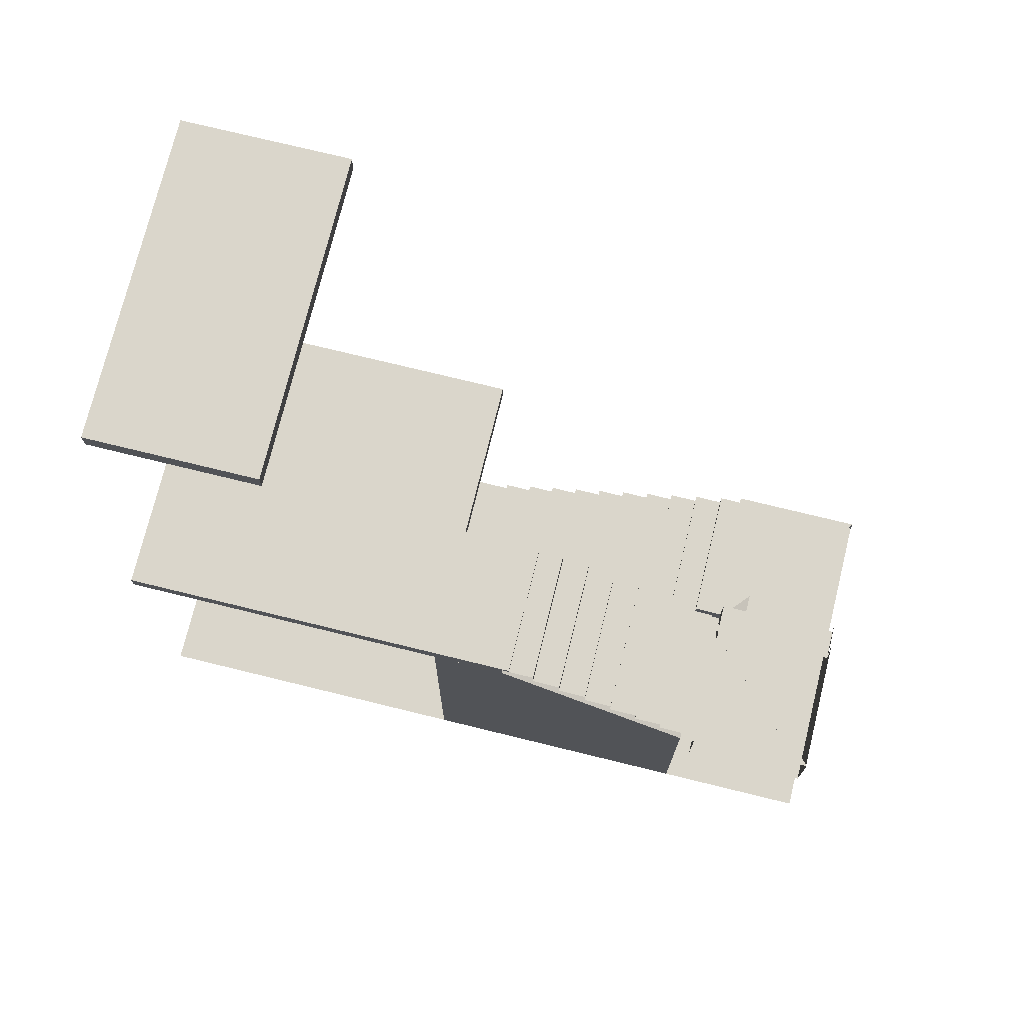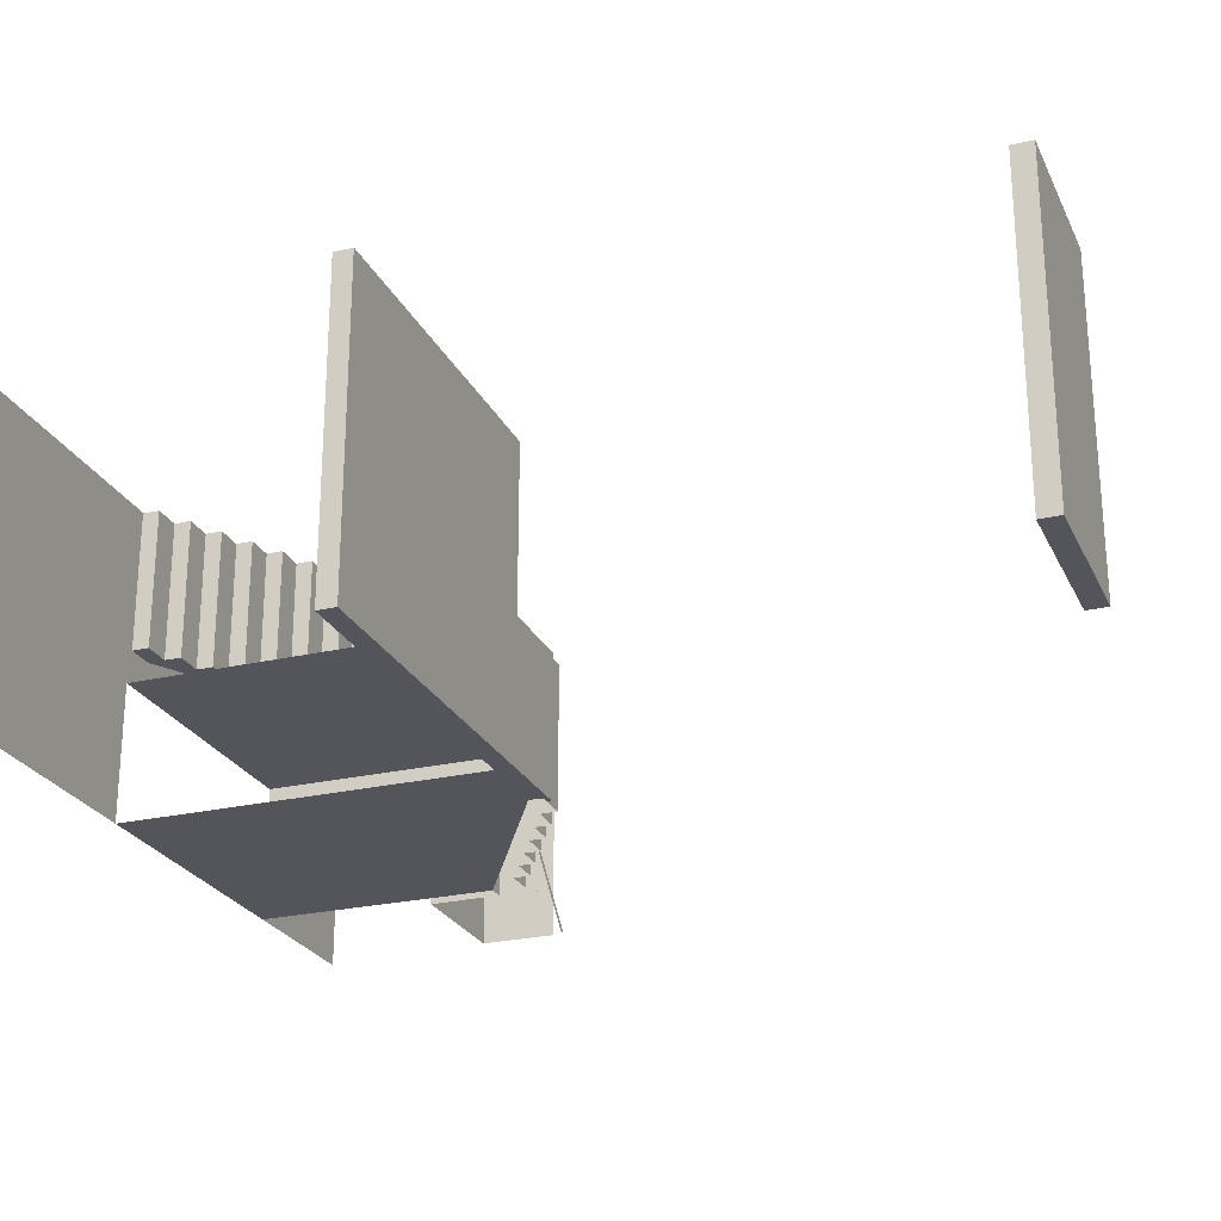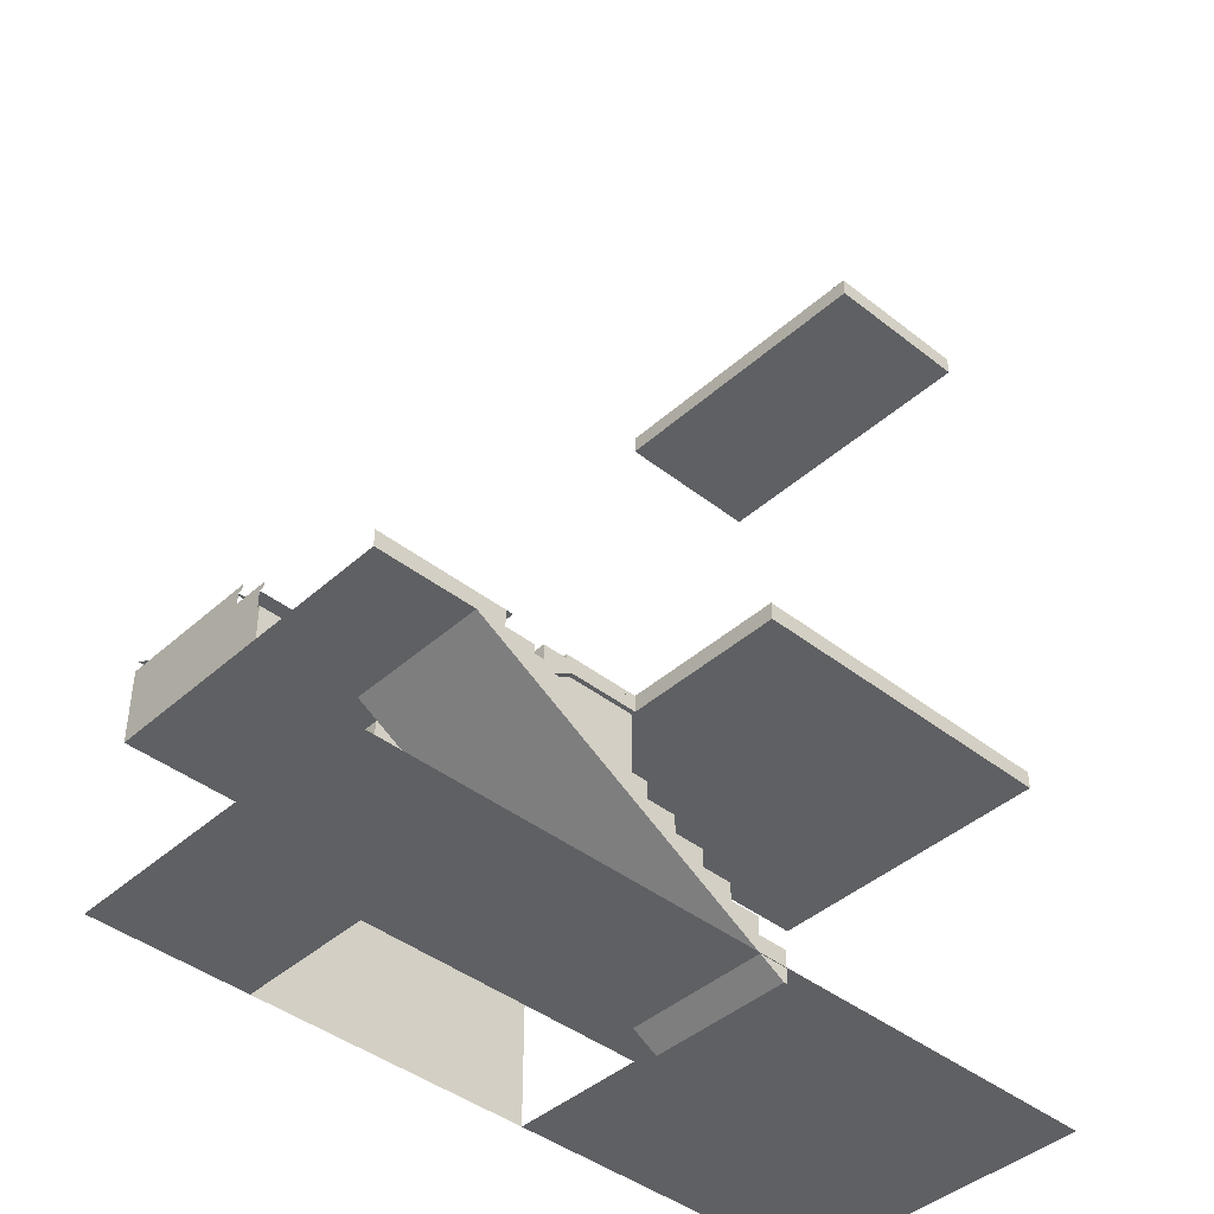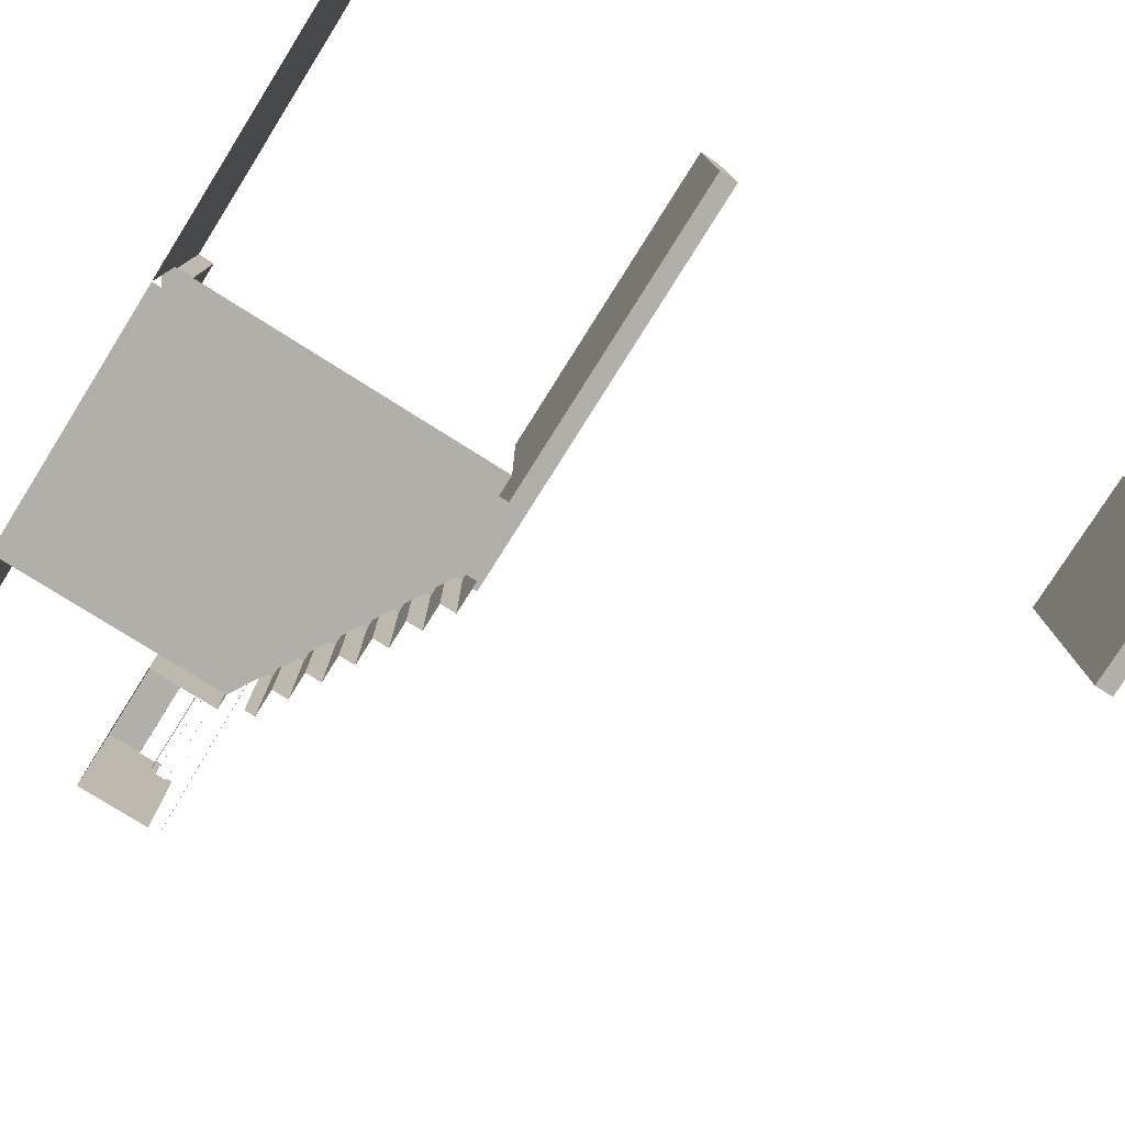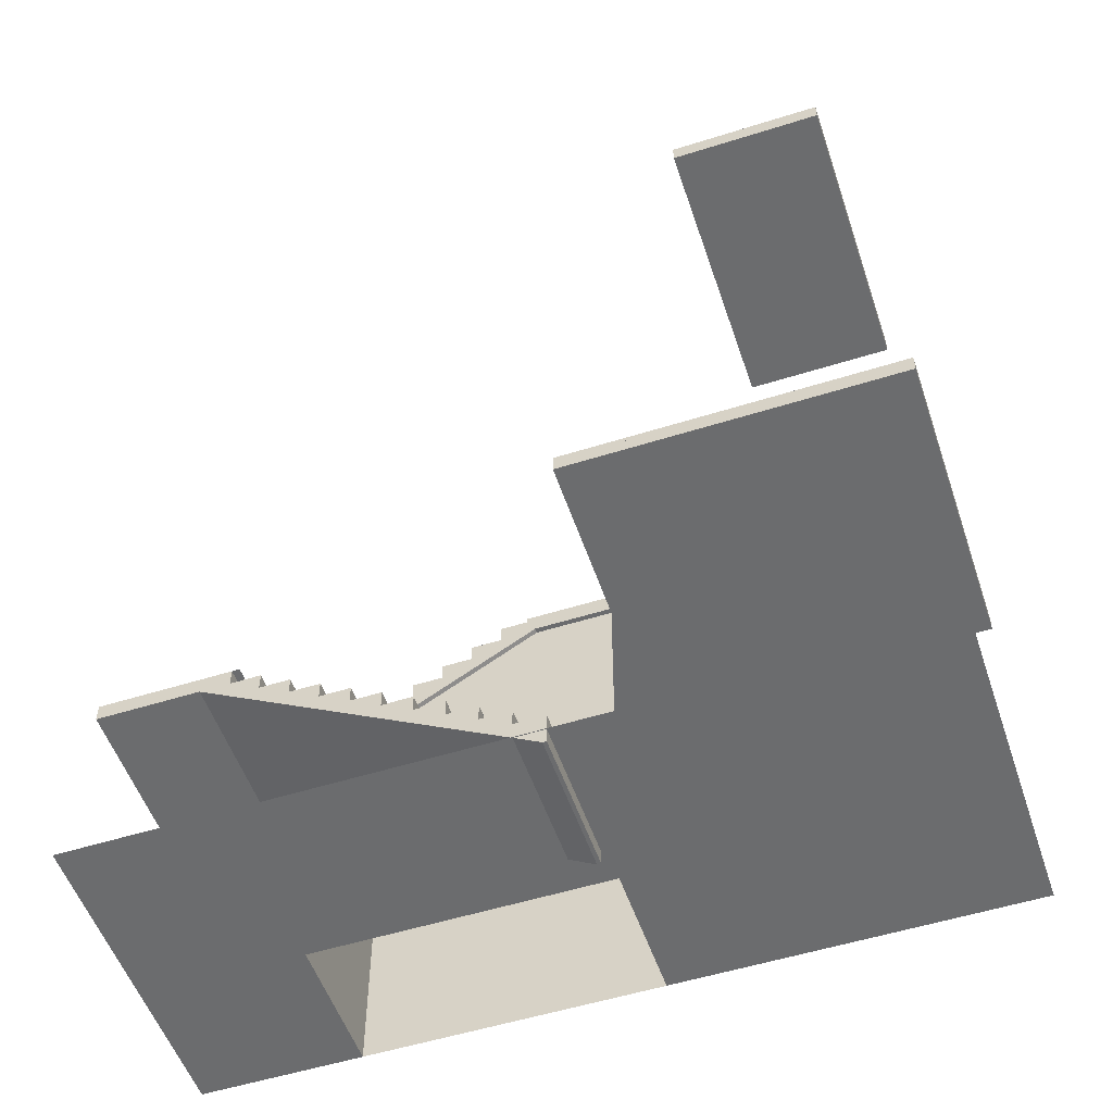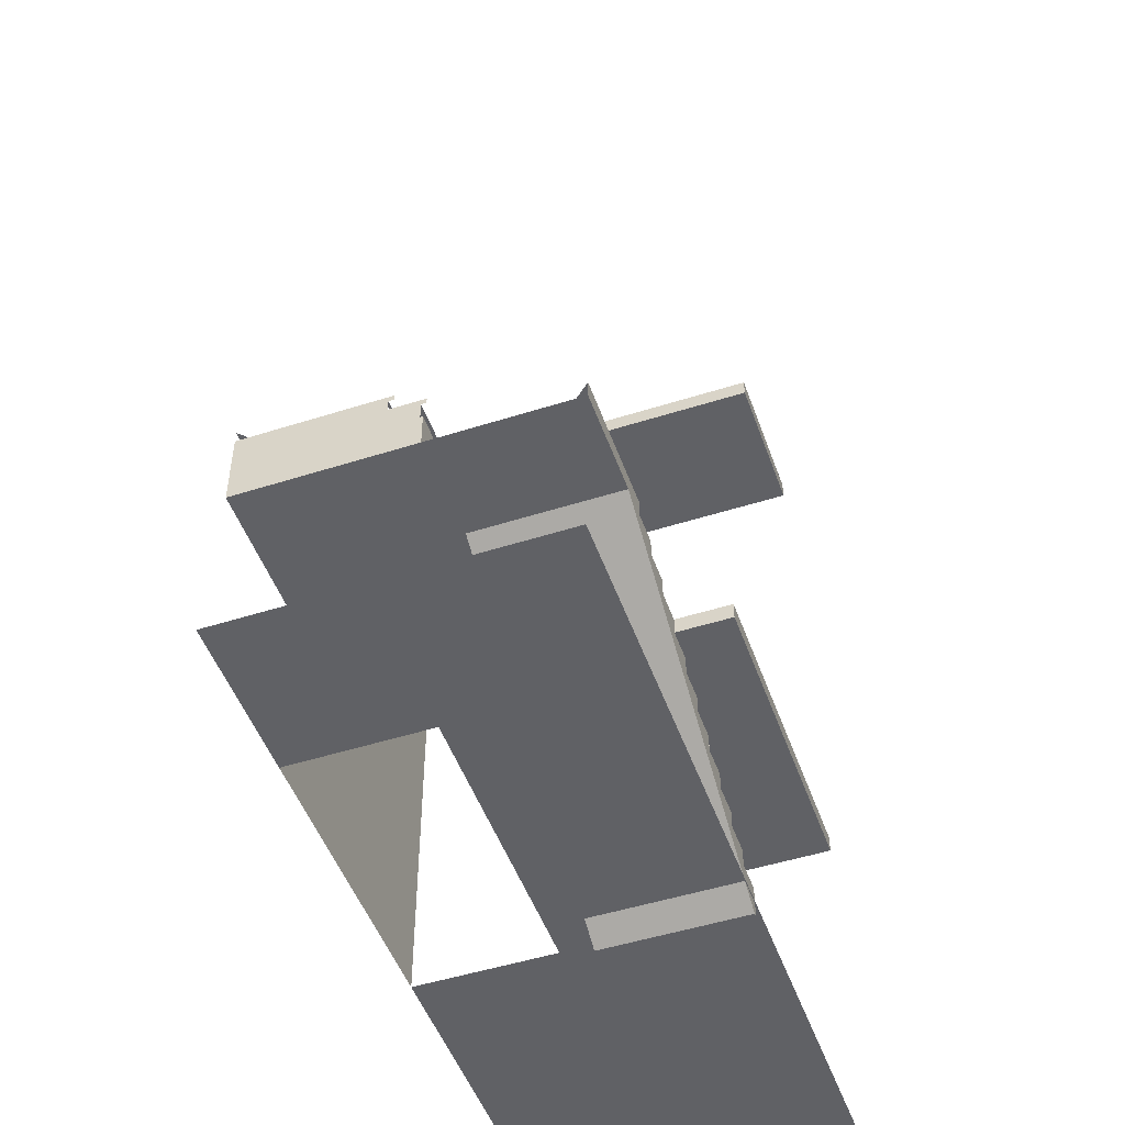
<metadata>
{"format":"obj","ext":"obj","renderer":"f3d","projection":"perspective","resolution":1024,"background":"white","views":[{"elev":73.9,"azim":-166.2,"up":"+Y"},{"elev":-24.9,"azim":110.7,"up":"+Z"},{"elev":-42.3,"azim":-43.2,"up":"+Y"},{"elev":-78.0,"azim":57.8,"up":"+Z"},{"elev":-53.6,"azim":18.6,"up":"+Y"},{"elev":-49.6,"azim":-70.6,"up":"+Y"}]}
</metadata>
<code>
o Mesh3_Component_1_1_stairs1_Model
v 8.146 24.97 4.779
v 0.6242 24.97 4.779
v 8.146 24.97 -9.769
v 0.6242 24.97 -9.769
v 8.146 24.32 -9.769
v 0.6242 24.32 -9.769
v 8.146 25.24 -9.769
v 8.146 24.97 -9.769
v 0.6242 24.97 -9.769
v 0.6242 25.24 -9.769
v 8.146 24.97 4.779
v 0.6242 24.97 4.779
v 8.146 24.97 4.779
v 0.6242 24.97 4.779
v 0.6242 24.32 4.779
v 8.146 24.32 4.779
v 8.146 24.97 -9.769
v 0.6242 24.97 -9.769
v 8.146 24.32 -9.769
v 0.6242 24.32 -9.769
v 8.146 25.24 -9.769
v 8.146 24.97 -9.769
v 0.6242 24.97 -9.769
v 0.6242 25.24 -9.769
v 8.146 25.24 4.779
v 8.146 24.97 4.779
v 0.6242 24.97 4.779
v 0.6242 25.24 4.779
v -5.833 -17.79 -3.471
v -19.15 -17.79 -3.471
v -19.15 -17.79 -9.841
v -5.833 -17.79 -9.841
v -5.833 -0.677 -3.471
v -9.383 -0.677 -3.471
v -19.15 -6.375 -3.471
v -5.833 -0.677 -9.841
v -9.383 -0.677 -9.841
v -19.15 -6.375 -9.841
v -26.47 -17.79 -9.841
v 10.22 -17.79 -9.841
v -26.47 -17.79 4.779
v 10.22 -17.79 4.779
v 10.22 -17.79 -3.24
v -5.833 -17.79 -3.24
v 10.22 -0.03128 -9.841
v 10.22 0.1994 -9.841
v 10.22 0.1994 4.779
v 10.22 -0.03128 4.779
v -9.754 -0.03128 -9.841
v -9.754 0.1994 -9.841
v -9.754 -0.03128 -3.24
v -9.754 0.1994 -3.24
v -5.833 -0.03128 4.779
v -5.833 -0.03128 -3.24
v -5.833 0.1994 4.779
v -5.833 0.1994 -3.24
v -13.79 -2.453 -3.24
v -13.79 -2.453 -9.841
v -15.17 -2.453 -9.841
v -15.17 -2.453 -3.24
v -13.79 -1.645 -3.24
v -13.79 -1.645 -9.841
v -12.41 -1.645 -3.24
v -12.41 -1.645 -9.841
v -12.41 -0.8384 -3.24
v -12.41 -0.8384 -9.841
v -11.02 -0.8384 -3.24
v -11.02 -0.8384 -9.841
v -11.02 -0.03128 -3.24
v -11.02 -0.03128 -9.841
v -9.754 -0.03128 -3.24
v -9.754 -0.03128 -9.841
v -5.833 -0.03128 4.779
v 10.22 -0.03128 4.779
v 10.22 -0.03128 -9.841
v -9.383 -0.03128 -9.841
v -5.833 -0.03128 -3.24
v 10.22 -0.677 4.779
v -5.833 -0.677 4.779
v 10.22 -0.677 -9.841
v -9.383 -0.677 -3.24
v -9.383 -0.677 -9.841
v -5.833 -0.677 -3.24
v -19.15 -6.375 -3.24
v -19.15 -6.375 -9.841
v -19.32 -6.375 -3.24
v -19.32 -6.375 -3.471
v -19.9 -6.375 -4.071
v -19.9 -6.375 -9.841
v -15.17 -3.26 -3.24
v -16.56 -3.26 -3.24
v -16.56 -4.067 -3.24
v -17.94 -4.067 -3.24
v -17.94 -4.874 -3.24
v -19.32 -4.874 -3.24
v -19.32 -5.404 -3.24
v -19.32 -5.681 -3.24
v -15.17 -3.26 -9.841
v -25.64 -6.211 -9.841
v -25.64 -5.681 -9.841
v -25.95 -5.681 -9.841
v -19.32 -5.404 -9.841
v -19.32 -4.874 -9.841
v -17.94 -4.874 -9.841
v -17.94 -4.067 -9.841
v -16.56 -4.067 -9.841
v -16.56 -3.26 -9.841
v -19.9 -9.716 -9.841
v -25.95 -9.716 -9.841
v -25.95 -6.488 -9.841
v -25.95 -6.211 -9.841
v -19.41 -5.681 -3.391
v -19.56 -5.681 -3.24
v -19.58 -5.681 -3.24
v -19.32 -5.681 -3.471
v -19.32 -5.404 -3.471
v -19.32 -6.488 -3.471
v -19.9 -6.488 -4.071
v -19.9 -6.488 -3.905
v -19.9 -6.488 -3.356
v -19.9 -6.488 -3.471
v -19.9 -7.018 -3.471
v -19.9 -7.018 -3.356
v -25.95 -6.488 -3.471
v -25.95 -7.018 -3.471
v -25.95 -7.018 -3.356
v -25.95 -6.488 -3.356
v -25.95 -8.102 -1.857
v -25.95 -8.102 -2.087
v -25.95 -7.295 -2.087
v -25.95 -7.295 -3.471
v -25.95 -9.716 -1.857
v -19.9 -8.102 -2.087
v -19.9 -8.102 -1.857
v -19.9 -7.295 -2.087
v -25.95 -8.102 -1.972
v -25.95 -7.295 -1.972
v -19.9 -8.102 -1.972
v -19.9 -7.295 -1.972
v -19.9 -9.716 -1.857
v -19.9 -7.295 -3.471
v -25.95 -6.211 -3.125
v -25.95 -6.488 -3.125
v -25.95 -7.019 -1.741
v -25.95 -7.295 -1.741
v -19.98 -6.488 -3.992
v -11.6 -14.56 -1.857
v -11.6 -14.56 4.744
v -10.21 -14.56 4.744
v -10.21 -14.56 -1.857
v -11.6 -13.75 -1.857
v -11.6 -13.75 4.744
v -12.98 -13.75 -1.857
v -12.98 -13.75 4.744
v -12.98 -12.94 -1.857
v -12.98 -12.94 4.744
v -14.36 -12.94 -1.857
v -14.36 -12.94 4.744
v -14.36 -12.14 -1.857
v -14.36 -12.14 4.744
v -15.75 -12.14 -1.857
v -15.75 -12.14 4.744
v -15.75 -11.33 -1.857
v -15.75 -11.33 4.744
v -17.13 -11.33 -1.857
v -17.13 -11.33 4.744
v -17.13 -10.52 -1.857
v -17.13 -10.52 4.744
v -18.52 -10.52 -1.857
v -18.52 -10.52 4.744
v -18.52 -9.716 -1.857
v -18.52 -9.716 4.744
v -19.9 -9.716 -1.857
v -19.9 -9.716 4.744
v -19.9 -8.909 -1.857
v -19.9 -8.909 4.744
v -19.55 -8.909 -1.857
v -19.55 -8.909 4.744
v -25.95 -8.909 4.744
v -19.8 -8.102 -1.766
v -20.02 -8.102 -1.857
v -19.97 -8.102 -1.918
v -19.9 -8.102 -1.857
v -20.18 -8.909 -1.857
v -20.18 -8.633 -1.857
v -20.18 -8.102 -1.857
v -20.06 -8.102 -1.994
v -19.9 -8.102 -2.174
v -25.95 -8.102 -2.174
v -25.95 -8.102 -1.857
v -20.06 -7.826 -1.994
v -10.21 -15.37 -1.857
v -8.83 -15.37 -1.857
v -8.83 -16.17 -1.857
v -7.447 -16.17 -1.857
v -7.447 -16.98 -1.857
v -6.063 -16.98 -1.857
v -6.063 -17.79 -1.857
v -6.063 -18.48 -1.857
v -6.236 -18.48 -1.857
v -16 -12.78 -1.857
v -21.26 -9.716 -1.857
v -25.95 -9.716 -1.857
v -10.21 -15.37 4.744
v -25.95 -9.716 4.744
v -21.26 -9.716 4.744
v -16 -12.78 4.744
v -6.236 -18.48 4.744
v -6.063 -18.48 4.744
v -6.063 -17.79 4.744
v -6.063 -16.98 4.744
v -7.447 -16.98 4.744
v -7.447 -16.17 4.744
v -8.83 -16.17 4.744
v -8.83 -15.37 4.744
f 2 1 4
f 4 3 6
f 13 14 16
f 17 13 19
f 16 15 19
f 14 18 15
f 33 36 34
f 35 38 30
f 38 35 37
f 43 40 32
f 30 29 35
f 39 30 31
f 31 38 32
f 57 58 60
f 58 57 62
f 63 64 61
f 65 66 63
f 67 68 65
f 69 70 67
f 71 72 69
f 78 74 79
f 78 80 74
f 84 85 81
f 73 77 79
f 60 59 90
f 97 113 112
f 116 115 96
f 115 87 97
f 88 87 118
f 133 129 134
f 129 133 136
f 132 109 140
f 124 121 127
f 122 125 123
f 141 131 135
f 130 135 137
f 146 118 119
f 94 104 95
f 93 105 94
f 92 106 93
f 91 107 92
f 90 98 91
f 82 76 80
f 130 131 129
f 116 96 95
f 67 71 69
f 73 74 75
f 80 78 79
f 112 113 114
f 84 86 87
f 122 119 121
f 147 148 150
f 148 147 152
f 153 154 151
f 155 156 153
f 157 158 155
f 159 160 157
f 161 162 159
f 163 164 161
f 165 166 163
f 167 168 165
f 169 170 167
f 171 172 169
f 173 174 171
f 175 176 173
f 177 178 175
f 184 179 175
f 150 149 192
f 203 202 205
f 202 201 206
f 200 208 201
f 199 209 200
f 198 210 199
f 197 211 198
f 196 212 197
f 195 213 196
f 194 214 195
f 193 215 194
f 192 204 193
f 182 183 181
f 204 214 215
f 186 189 190
f 183 181 182
f 194 192 193
f 1 3 4
f 3 5 6
f 14 15 16
f 13 16 19
f 15 20 19
f 18 20 15
f 36 37 34
f 38 31 30
f 35 34 37
f 44 43 29
f 43 32 29
f 29 33 34
f 35 29 34
f 41 30 39
f 43 44 42
f 29 30 41
f 44 29 41
f 42 44 41
f 38 37 32
f 37 36 32
f 58 59 60
f 57 61 62
f 64 62 61
f 66 64 63
f 68 66 65
f 70 68 67
f 72 70 69
f 74 73 79
f 80 75 74
f 85 82 81
f 77 83 79
f 59 98 90
f 115 97 112
f 115 97 96
f 87 86 97
f 87 117 118
f 129 128 134
f 133 138 136
f 109 108 140
f 121 120 127
f 125 126 123
f 131 130 135
f 135 139 137
f 104 103 95
f 105 104 94
f 106 105 93
f 107 106 92
f 98 107 91
f 76 75 80
f 109 124 110
f 128 109 132
f 125 124 109
f 131 125 109
f 129 131 109
f 128 129 109
f 102 116 95
f 103 102 95
f 90 57 60
f 94 92 93
f 57 63 61
f 92 90 91
f 63 67 65
f 96 94 95
f 86 84 97
f 81 83 77
f 81 77 71
f 81 71 67
f 81 67 63
f 97 94 96
f 84 81 63
f 97 84 94
f 84 63 57
f 94 84 92
f 84 57 90
f 92 84 90
f 71 77 72
f 77 73 75
f 72 77 76
f 77 75 76
f 81 82 83
f 82 80 83
f 80 79 83
f 100 112 101
f 112 114 101
f 89 85 88
f 85 84 87
f 88 85 87
f 133 141 135
f 108 89 88
f 140 108 134
f 141 119 122
f 141 118 119
f 108 88 118
f 108 118 141
f 134 108 133
f 108 141 133
f 148 149 150
f 147 151 152
f 154 152 151
f 156 154 153
f 158 156 155
f 160 158 157
f 162 160 159
f 164 162 161
f 166 164 163
f 168 166 165
f 170 168 167
f 172 170 169
f 174 172 171
f 176 174 173
f 178 176 175
f 179 176 175
f 149 204 192
f 202 206 205
f 201 207 206
f 208 207 201
f 209 208 200
f 210 209 199
f 211 210 198
f 212 211 197
f 213 212 196
f 214 213 195
f 215 214 194
f 204 215 193
f 187 182 181
f 187 181 186
f 189 186 190
f 188 187 189
f 187 186 189
f 166 162 164
f 214 212 213
f 154 148 152
f 172 174 170
f 158 154 156
f 148 204 149
f 170 166 168
f 162 158 160
f 212 210 211
f 212 209 210
f 206 179 205
f 176 179 206
f 174 176 206
f 170 174 206
f 166 170 162
f 170 206 162
f 206 207 162
f 214 209 212
f 207 208 162
f 208 209 162
f 209 214 162
f 162 214 158
f 214 204 158
f 204 148 154
f 158 204 154
f 187 188 189
f 186 187 189
f 161 165 163
f 196 194 195
f 147 153 151
f 169 173 171
f 153 157 155
f 165 169 167
f 192 147 150
f 197 198 196
f 157 161 159
f 190 202 203
f 186 202 190
f 173 184 175
f 198 199 196
f 185 202 186
f 184 202 185
f 196 199 194
f 194 199 192
f 192 199 147
f 147 199 153
f 199 200 153
f 200 201 153
f 153 201 157
f 157 201 161
f 202 184 173
f 202 173 169
f 201 202 169
f 161 201 165
f 201 169 165
f 124 125 127
f 130 129 137
f 146 119 99
f 145 144 137
f 142 127 143
f 187 191 182
f 125 126 127
f 129 136 137
f 126 125 131
f 126 131 130
f 144 126 137
f 126 130 137
f 142 124 127
f 111 110 142
f 110 124 142
f 191 180 183
f 182 191 183
f 7 8 10
f 9 8 12
f 22 21 26
f 27 26 28
f 28 24 27
f 21 24 25
f 45 46 48
f 46 45 50
f 50 49 52
f 48 47 53
f 56 54 55
f 51 54 52
f 45 48 53
f 47 46 55
f 8 9 10
f 8 11 12
f 21 25 26
f 26 25 28
f 24 23 27
f 24 28 25
f 46 47 48
f 45 49 50
f 49 51 52
f 47 55 53
f 54 53 55
f 54 56 52
f 51 49 54
f 49 45 54
f 45 53 54
f 50 52 56
f 46 50 56
f 55 46 56

</code>
